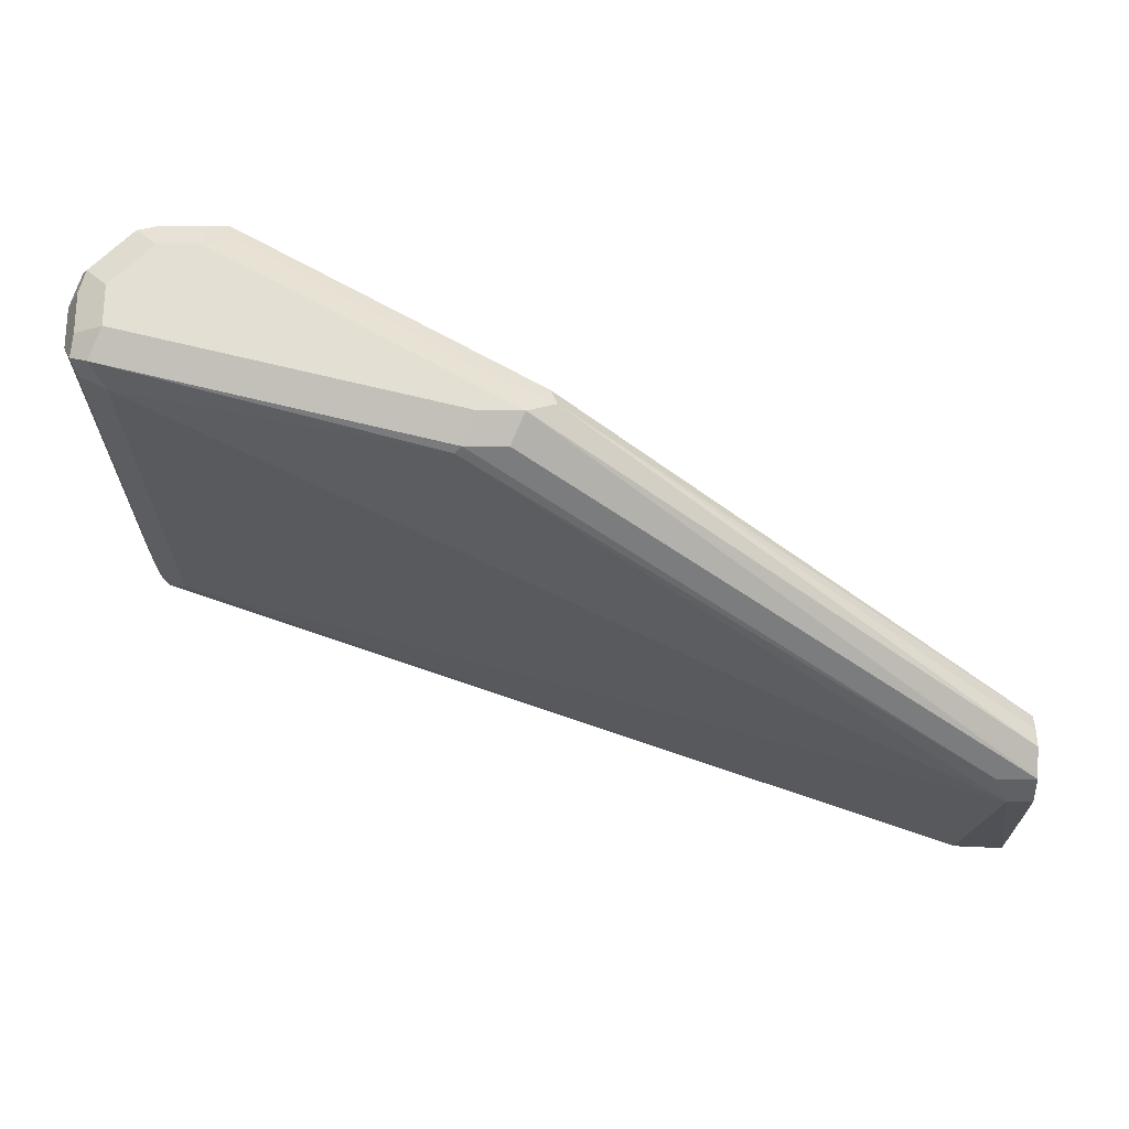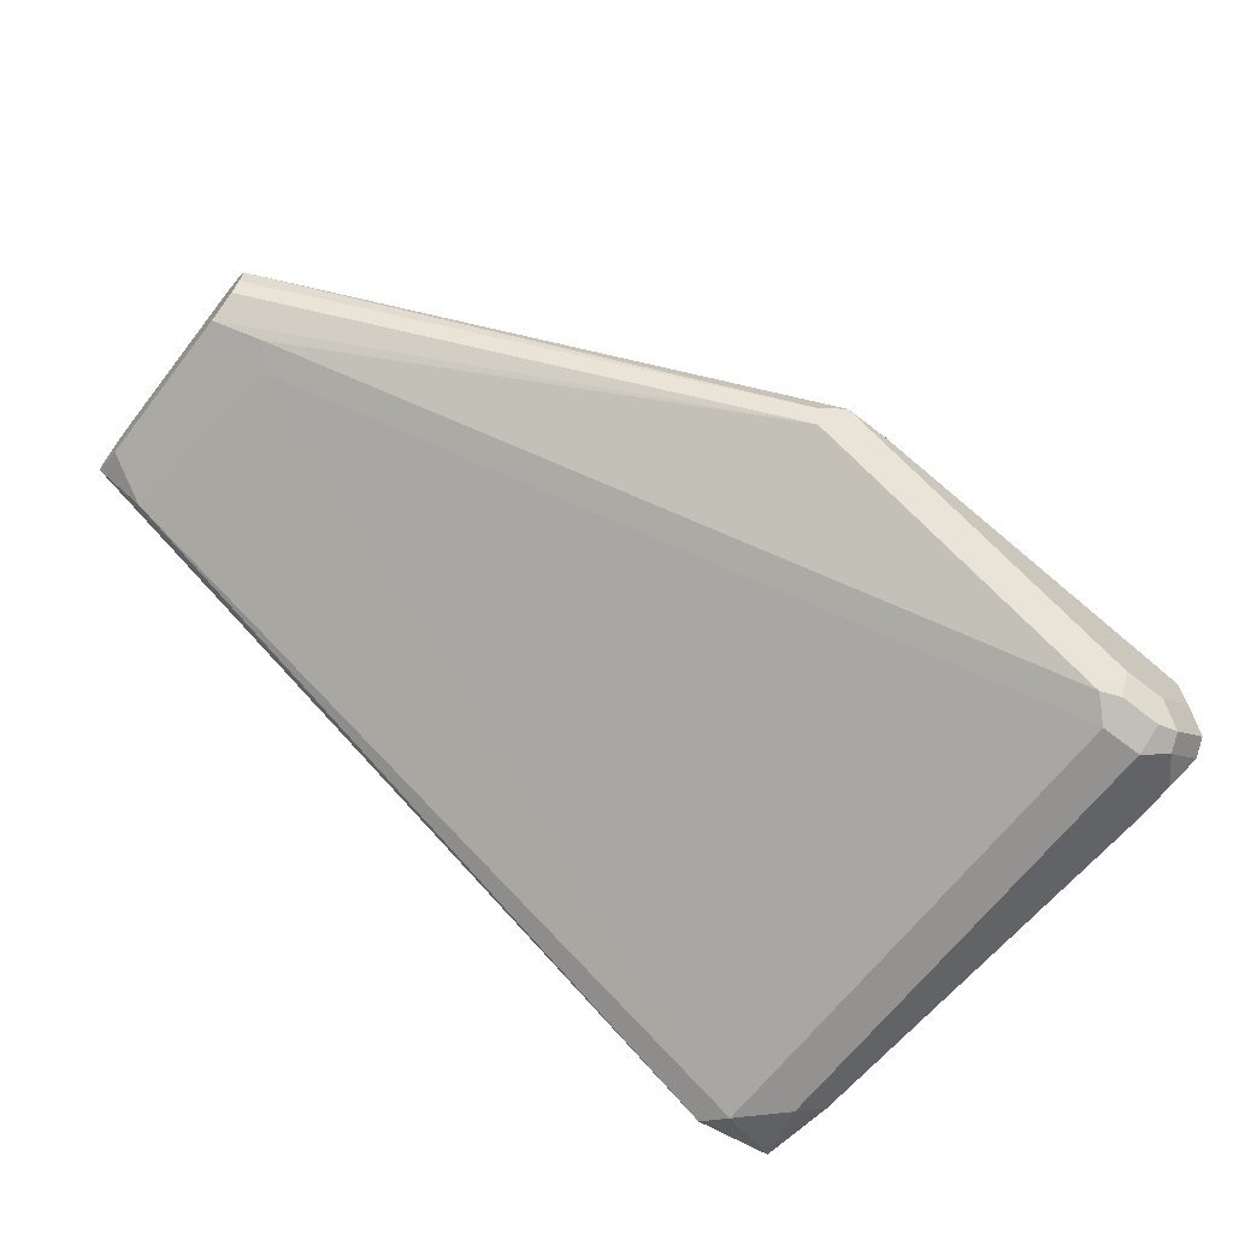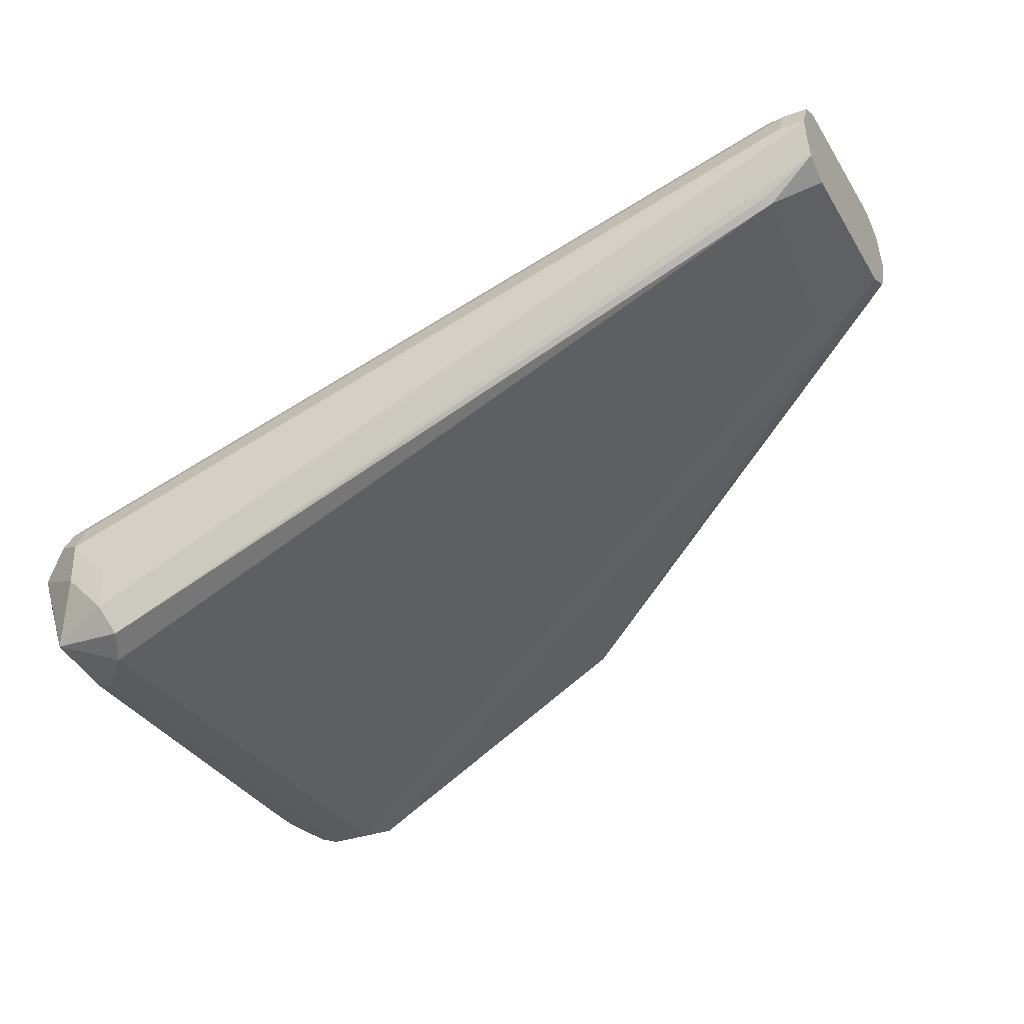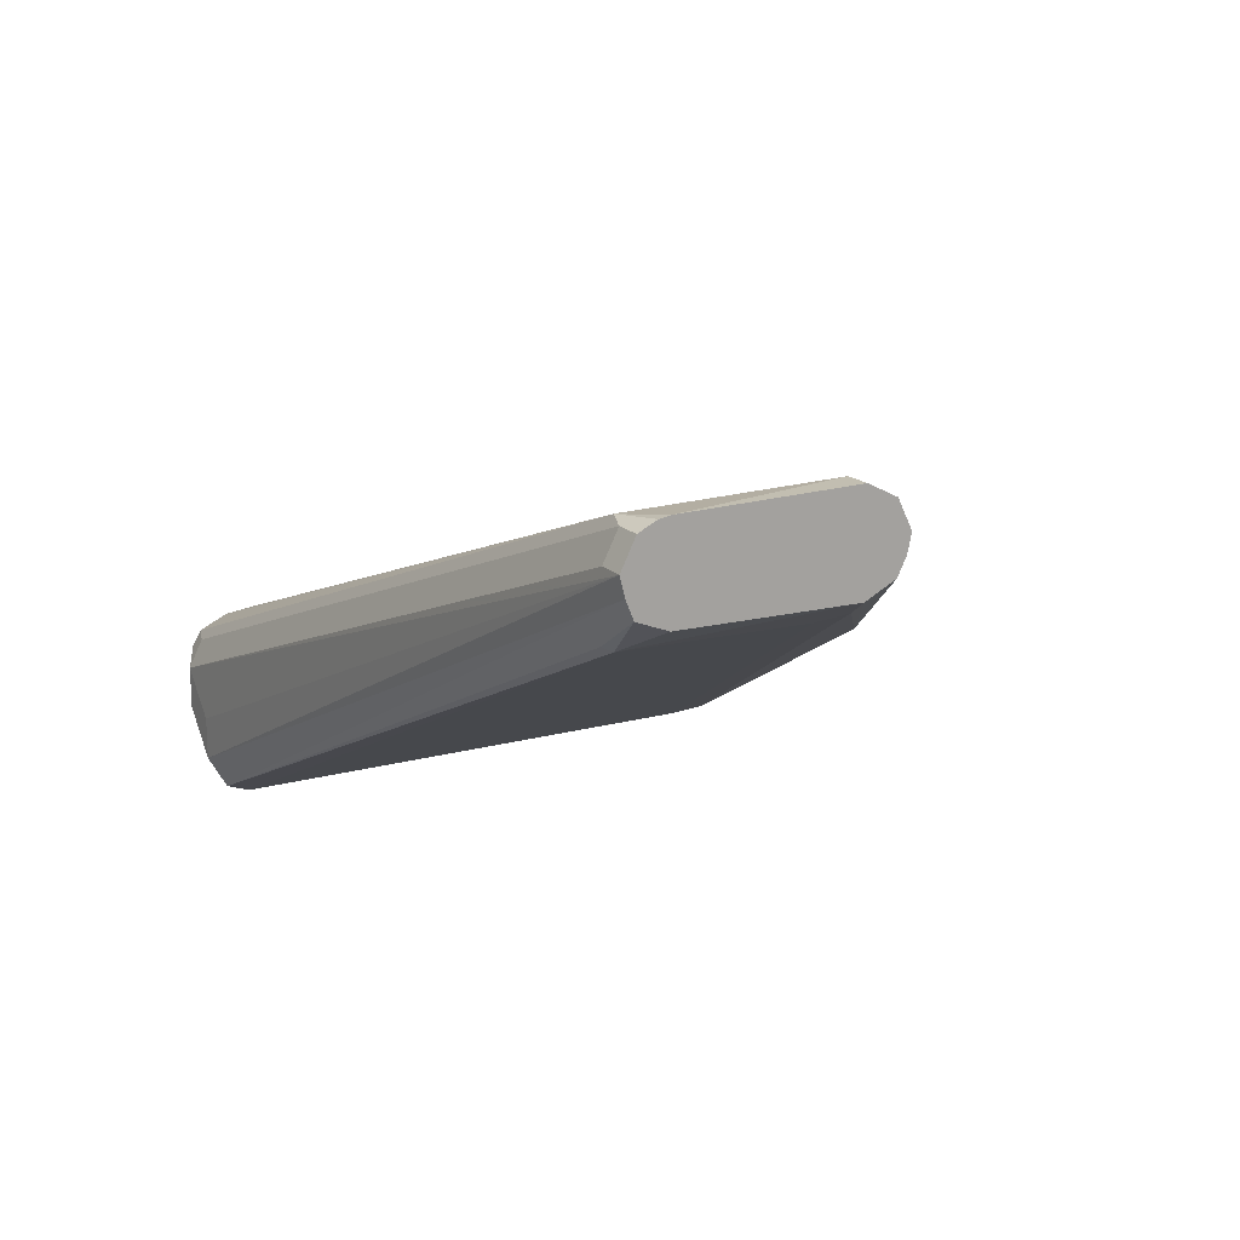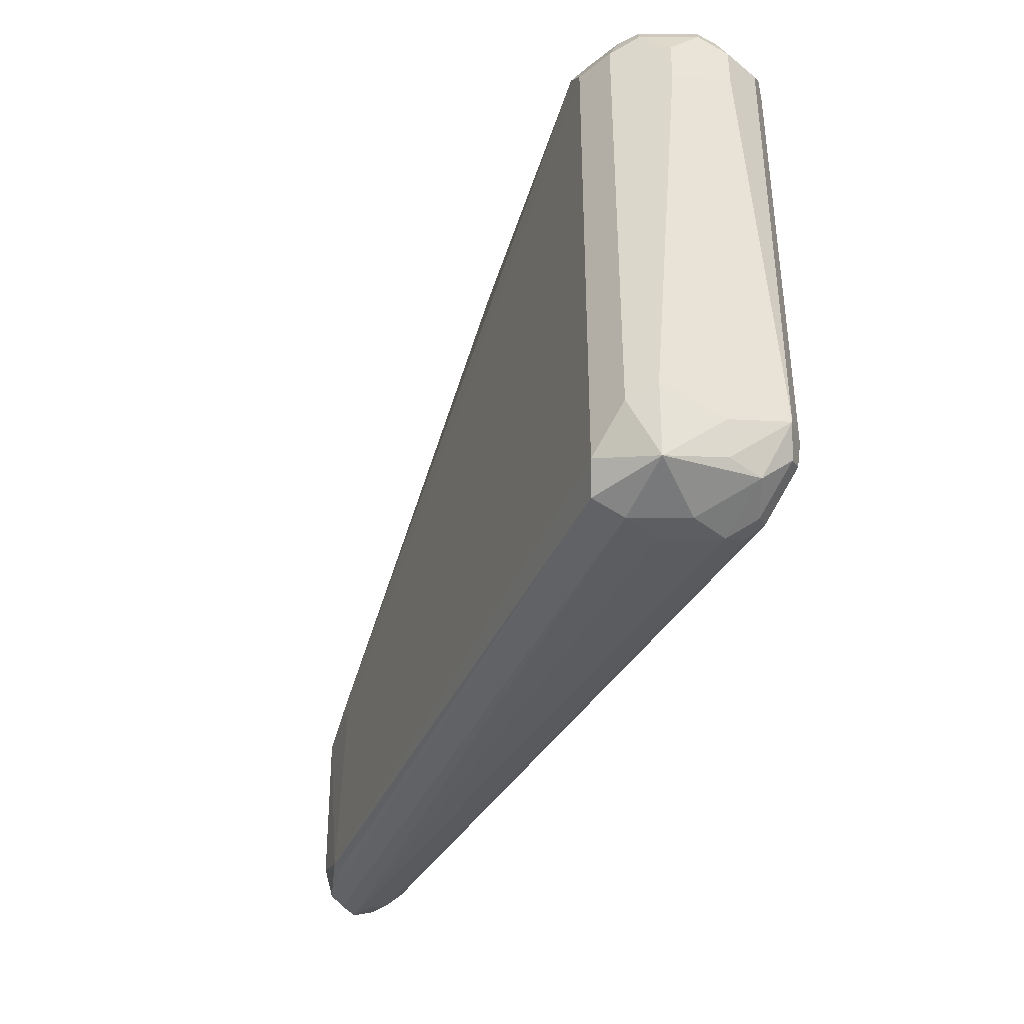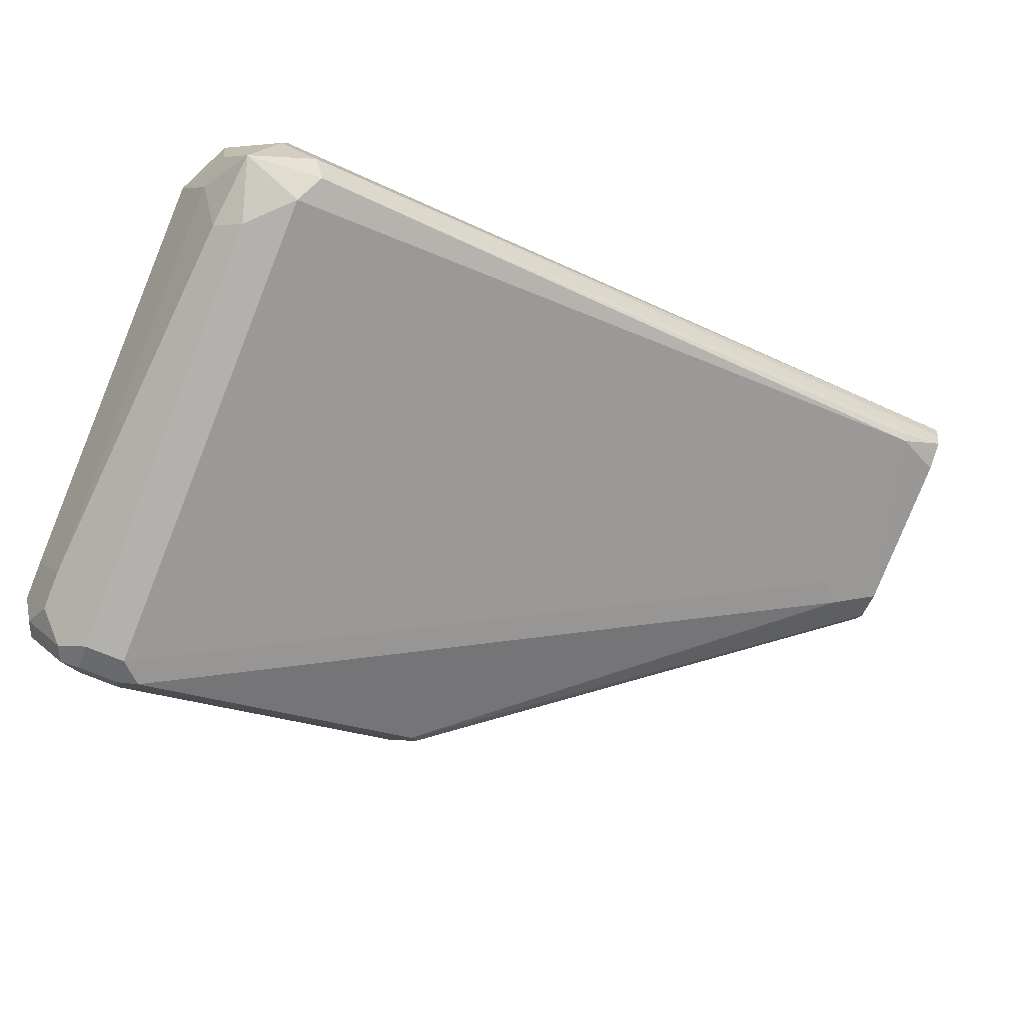
<metadata>
{"format":"obj","ext":"obj","renderer":"f3d","projection":"perspective","resolution":1024,"background":"white","views":[{"elev":66.9,"azim":-179.9,"up":"+Z"},{"elev":-66.5,"azim":-37.9,"up":"+Y"},{"elev":-32.6,"azim":-153.2,"up":"+Y"},{"elev":16.7,"azim":-119.0,"up":"+Y"},{"elev":-38.2,"azim":45.0,"up":"+Z"},{"elev":-79.3,"azim":158.2,"up":"+Y"}]}
</metadata>
<code>
v 0.6652 -0.3511 -0.07391
v 0.6837 -0.3511 -0.07391
v 0.6714 -0.3388 -0.08009
v 0.4506 -0.2464 -0.2094
v 0.4506 -0.2473 -0.2089
v 0.4506 -0.2587 -0.2033
v 0.6529 -0.3572 -0.08009
v 0.6837 -0.3719 -0.07855
v 0.7945 -0.425 -0.07391
v 0.8315 -0.388 -0.07391
v 0.8376 -0.3757 -0.08009
v 0.6898 -0.3388 -0.08009
v 0.4506 -0.2459 -0.2103
v 0.4681 -0.2464 -0.2094
v 0.4506 -0.2667 -0.205
v 0.6559 -0.3649 -0.08315
v 0.4506 -0.2743 -0.2088
v 0.7853 -0.4388 -0.08315
v 0.7822 -0.4311 -0.08009
v 0.7945 -0.4373 -0.08009
v 0.813 -0.425 -0.07391
v 0.8315 -0.4065 -0.07391
v 0.8438 -0.388 -0.08009
v 0.8453 -0.3788 -0.08315
v 0.8438 -0.3757 -0.0924
v 0.8315 -0.3696 -0.0924
v 0.6929 -0.3372 -0.08315
v 0.462 -0.2402 -0.2217
v 0.4506 -0.2402 -0.2217
v 0.4506 -0.2807 -0.2217
v 0.4712 -0.291 -0.2125
v 0.7945 -0.4434 -0.0924
v 0.813 -0.4434 -0.0924
v 0.813 -0.4373 -0.08009
v 0.4804 -0.2957 -0.2217
v 0.8223 -0.4342 -0.07855
v 0.8407 -0.4157 -0.07855
v 0.8438 -0.4065 -0.08009
v 0.85 -0.388 -0.0924
v 0.8438 -0.3757 -0.2956
v 0.8315 -0.3696 -0.2956
v 0.4712 -0.2448 -0.3049
v 0.4506 -0.2418 -0.2956
v 0.4506 -0.2798 -0.2956
v 0.4712 -0.291 -0.3049
v 0.7945 -0.4434 -0.3141
v 0.813 -0.4434 -0.2956
v 0.8253 -0.4373 -0.08624
v 0.8438 -0.4188 -0.08624
v 0.85 -0.4065 -0.0924
v 0.85 -0.388 -0.2956
v 0.8438 -0.3819 -0.308
v 0.8407 -0.3742 -0.3049
v 0.462 -0.2464 -0.308
v 0.4506 -0.2426 -0.3004
v 0.8223 -0.3742 -0.3234
v 0.4506 -0.2747 -0.3089
v 0.4743 -0.2895 -0.308
v 0.7884 -0.4373 -0.3264
v 0.8223 -0.4342 -0.3234
v 0.8099 -0.4404 -0.311
v 0.8253 -0.4373 -0.2895
v 0.8376 -0.4311 -0.09855
v 0.85 -0.4065 -0.1109
v 0.8376 -0.4127 -0.3018
v 0.8346 -0.4096 -0.3172
v 0.8376 -0.3942 -0.3203
v 0.8253 -0.3819 -0.3264
v 0.462 -0.2587 -0.3141
v 0.4506 -0.2464 -0.308
v 0.813 -0.3757 -0.3264
v 0.813 -0.388 -0.3326
v 0.4506 -0.2668 -0.3121
v 0.7945 -0.425 -0.3326
v 0.8315 -0.425 -0.2956
v 0.813 -0.4065 -0.3326
v 0.8376 -0.4311 -0.117
v 0.4506 -0.2587 -0.3141
v 0.7945 -0.4065 -0.3326
f 42 55 43
f 45 58 59
f 42 53 56
f 42 56 54
f 44 57 45
f 45 57 58
f 45 59 46
f 48 62 77
f 46 60 61
f 46 61 47
f 47 61 60
f 47 60 62
f 48 77 63
f 48 63 49
f 42 54 55
f 46 59 60
f 41 53 42
f 32 35 46
f 40 52 53
f 30 45 35
f 49 63 77
f 30 35 31
f 32 46 47
f 32 47 33
f 33 47 62
f 33 62 48
f 40 53 41
f 33 48 36
f 35 45 46
f 36 48 49
f 36 49 37
f 37 49 50
f 37 50 38
f 39 64 51
f 40 51 52
f 33 36 34
f 49 77 64
f 72 79 78
f 51 64 65
f 60 65 75
f 60 75 62
f 60 74 76
f 60 76 67
f 62 75 77
f 64 77 65
f 65 77 75
f 67 72 68
f 67 76 72
f 69 72 78
f 72 76 74
f 72 74 79
f 73 78 74
f 74 78 79
f 30 44 45
f 60 67 66
f 59 73 74
f 59 74 60
f 57 59 58
f 51 65 60
f 51 60 66
f 51 66 67
f 51 67 52
f 52 67 68
f 52 68 56
f 52 56 53
f 49 64 50
f 54 69 78
f 54 70 55
f 54 56 71
f 54 71 72
f 54 72 69
f 56 68 72
f 56 72 71
f 57 73 59
f 54 78 70
f 28 41 42
f 39 50 64
f 28 42 43
f 4 70 78
f 4 78 73
f 4 73 57
f 4 57 44
f 4 44 30
f 4 30 17
f 4 17 15
f 4 55 70
f 4 15 6
f 4 14 13
f 6 15 7
f 7 16 8
f 7 15 17
f 7 17 16
f 8 18 19
f 8 19 9
f 4 6 5
f 8 16 18
f 4 43 55
f 4 13 29
f 28 43 29
f 1 2 12
f 1 12 3
f 1 3 4
f 1 4 5
f 1 5 6
f 1 6 7
f 4 29 43
f 1 7 8
f 1 21 22
f 1 22 10
f 1 10 2
f 2 10 11
f 2 11 12
f 3 12 14
f 3 14 4
f 1 9 21
f 9 19 18
f 1 8 9
f 9 20 34
f 18 35 32
f 21 34 36
f 21 36 22
f 22 37 38
f 22 36 37
f 23 38 50
f 23 50 39
f 23 39 24
f 24 39 25
f 25 51 40
f 25 40 41
f 25 41 26
f 26 41 28
f 26 28 27
f 9 18 20
f 18 31 35
f 18 34 20
f 25 39 51
f 18 32 33
f 9 34 21
f 18 33 34
f 10 38 23
f 10 23 24
f 10 24 11
f 11 24 25
f 11 25 26
f 11 26 27
f 10 22 38
f 12 27 14
f 13 14 28
f 13 28 29
f 14 27 28
f 16 17 30
f 16 30 31
f 11 27 12
f 16 31 18

</code>
